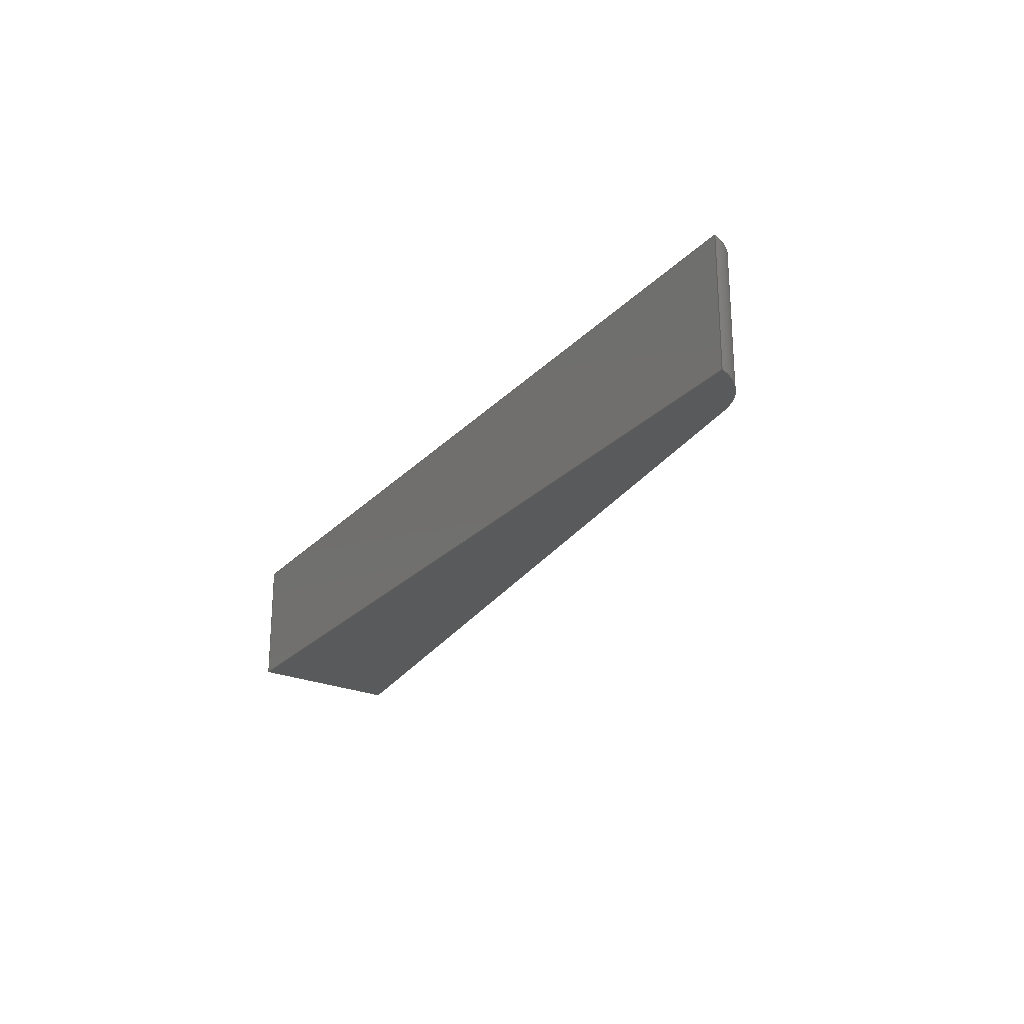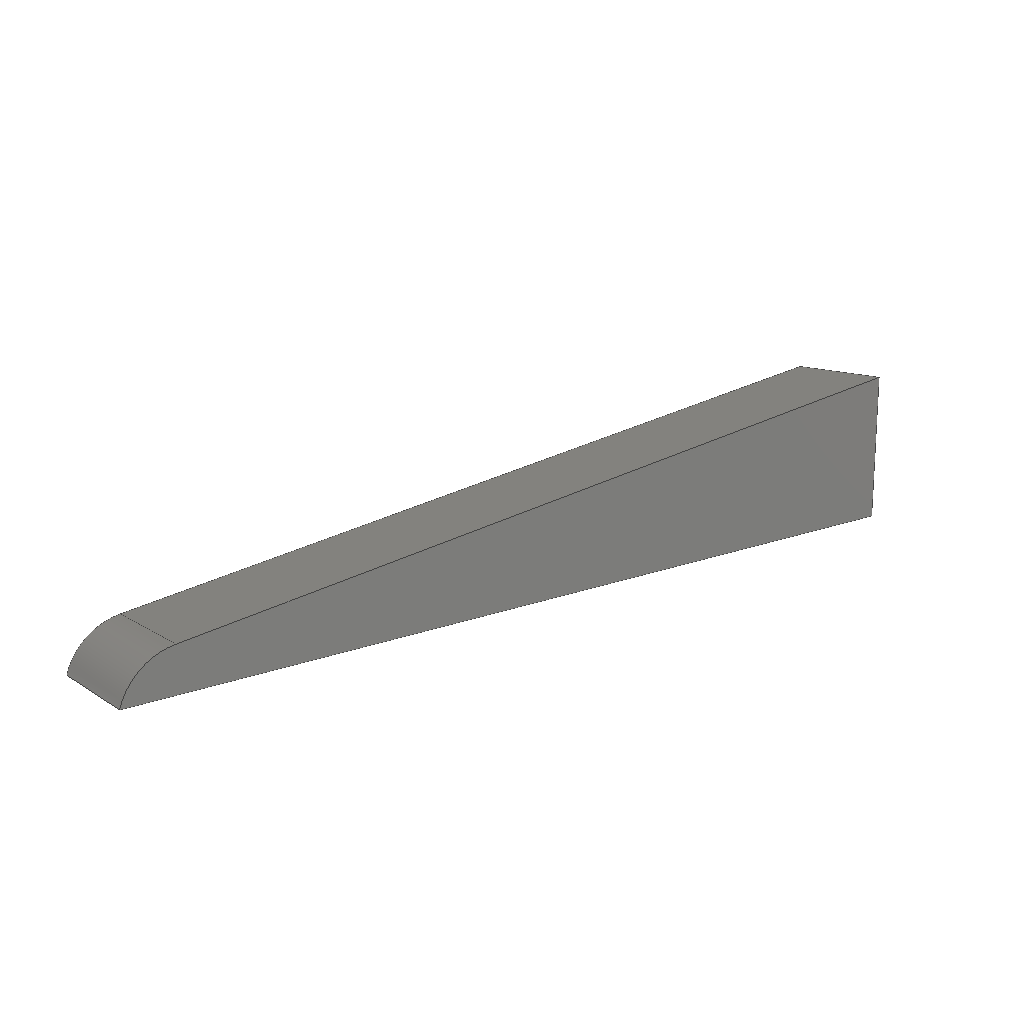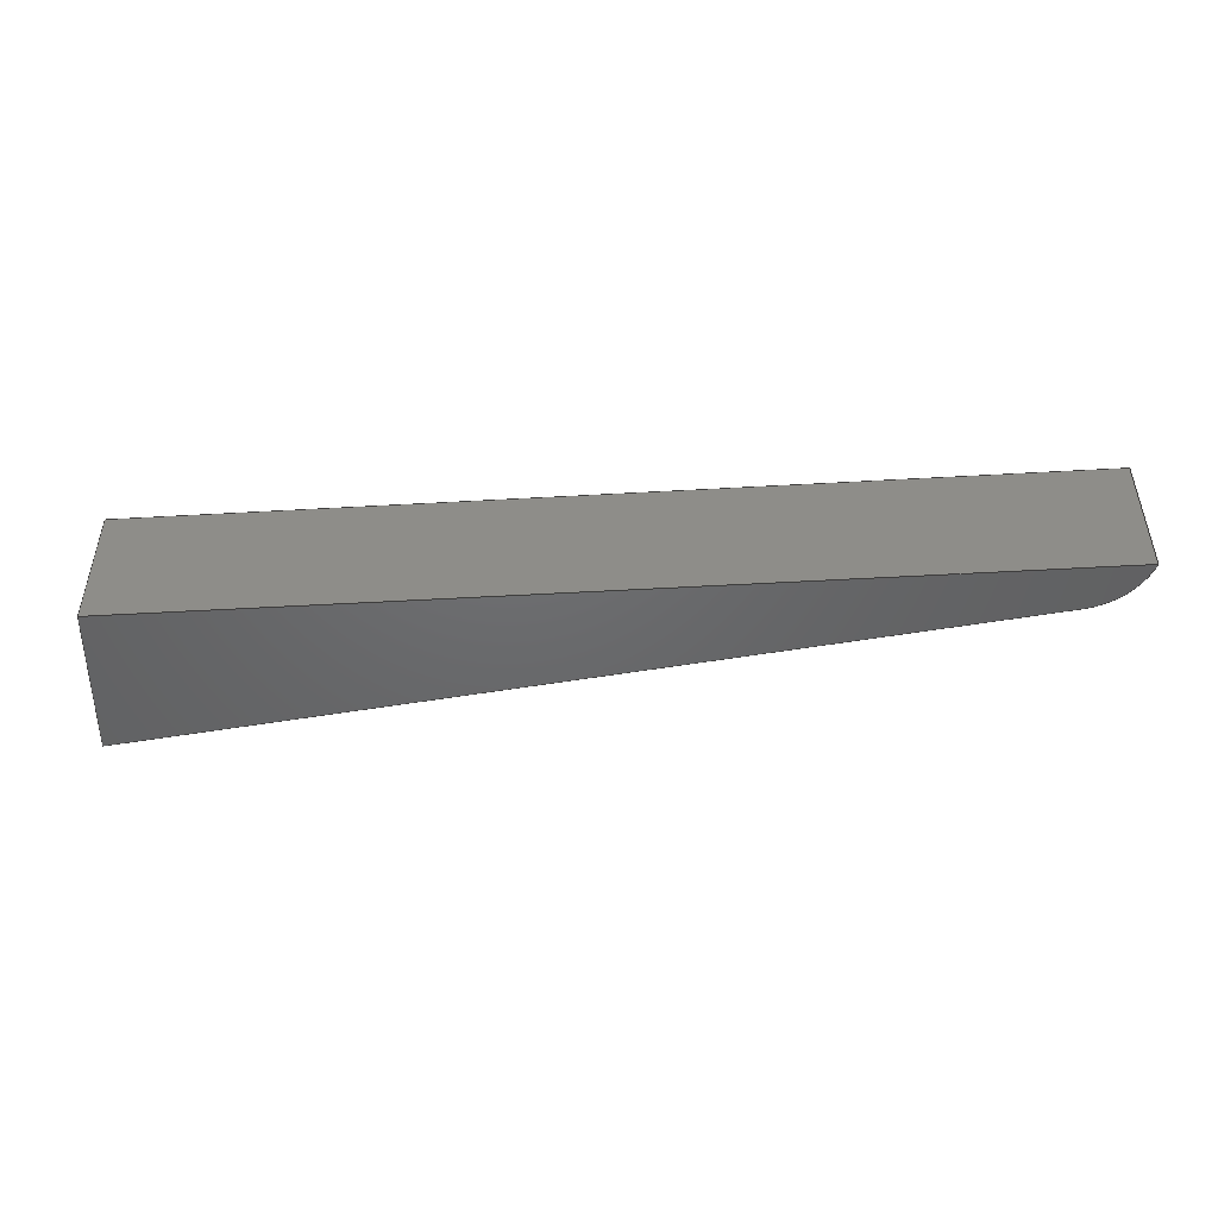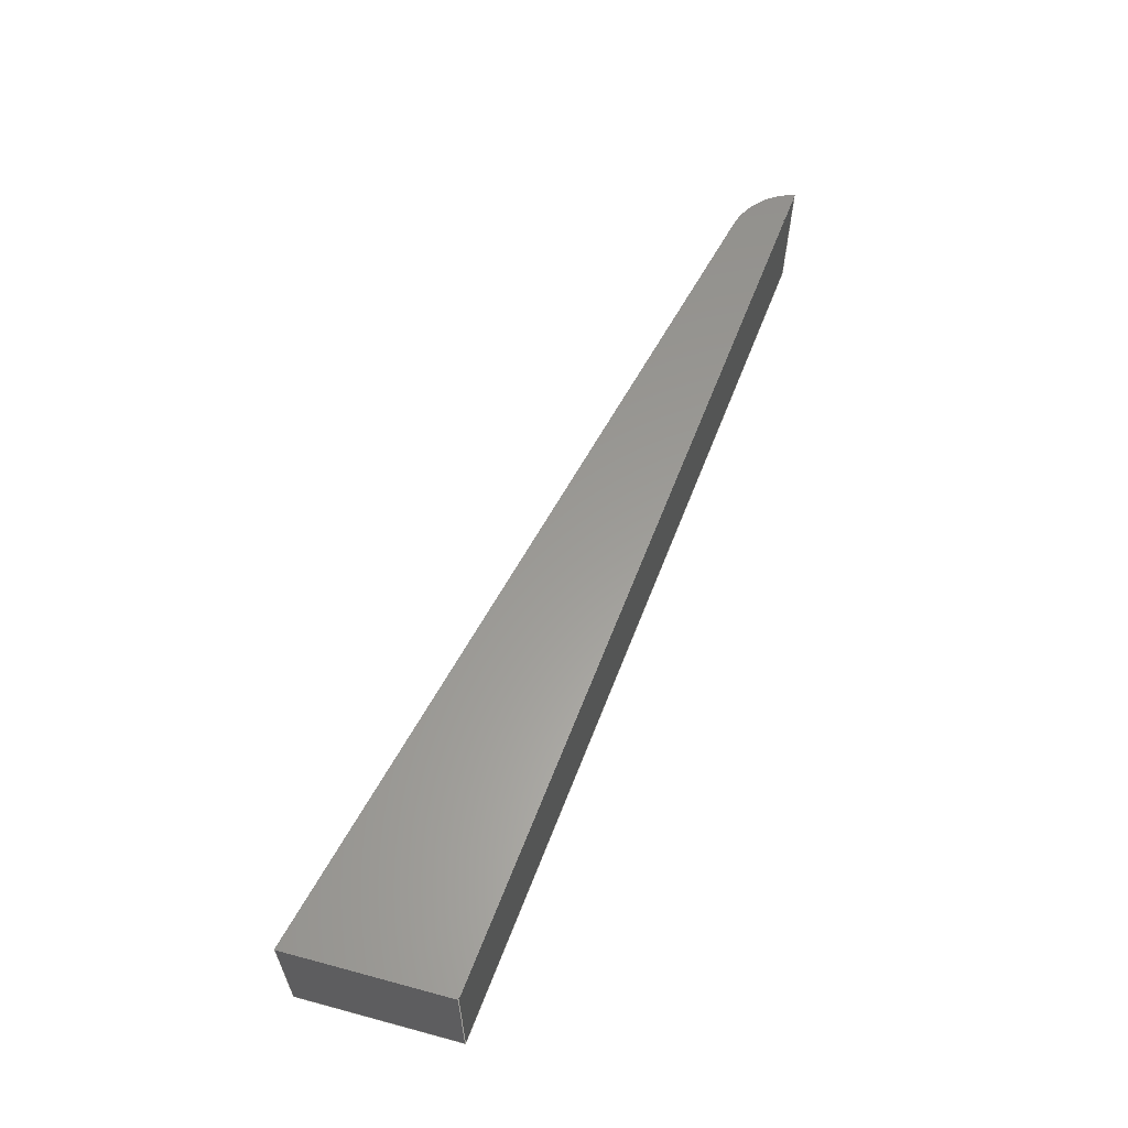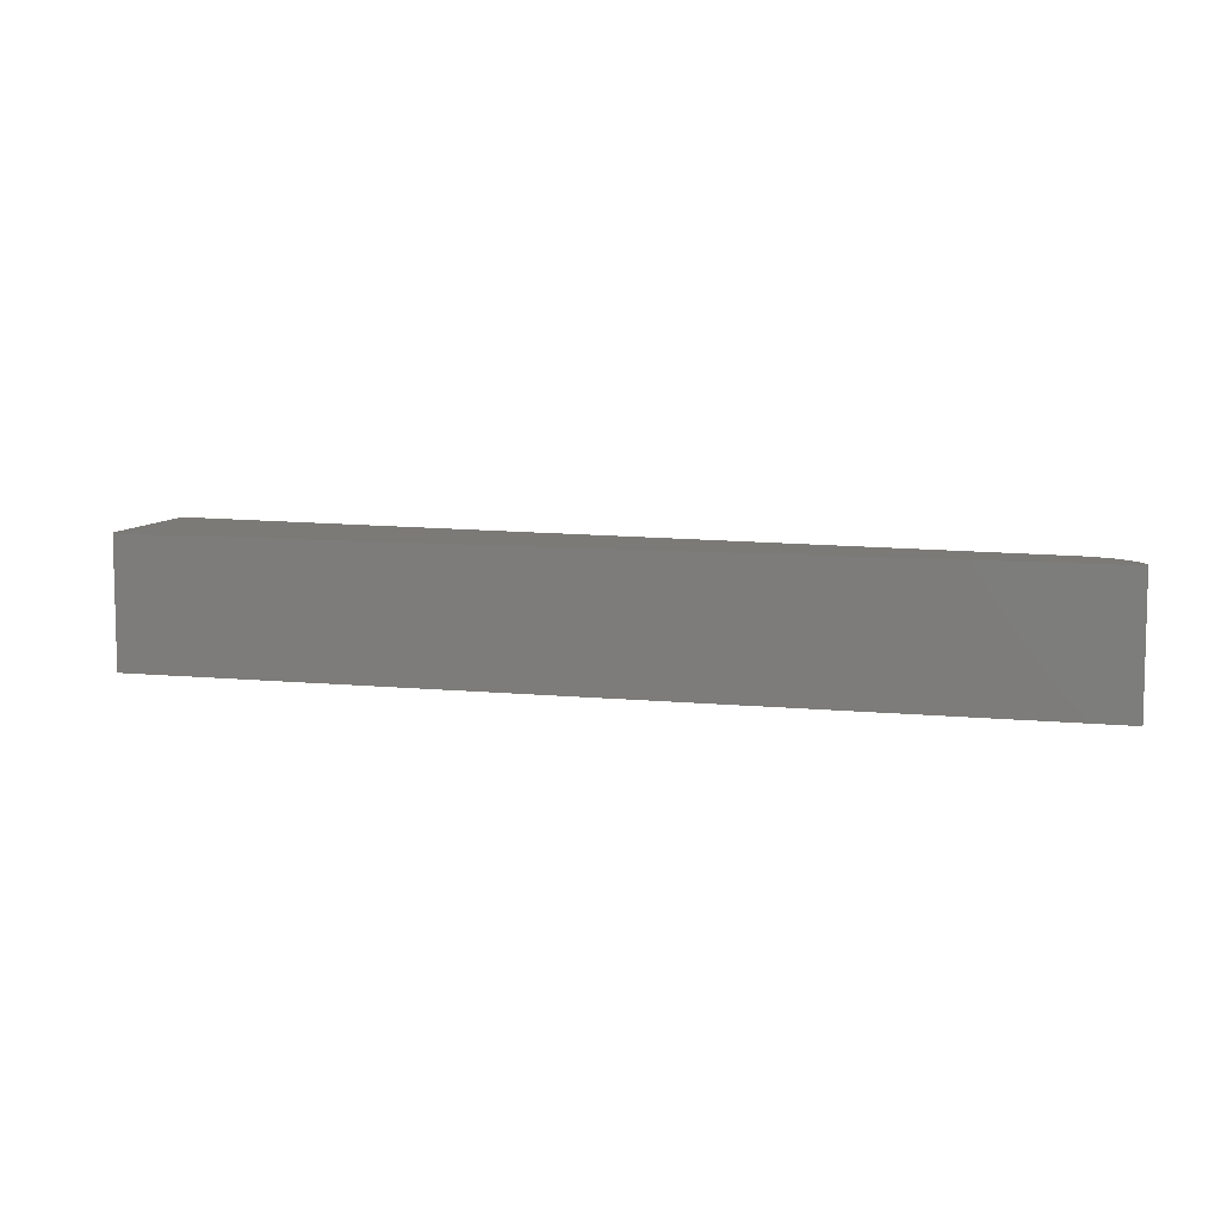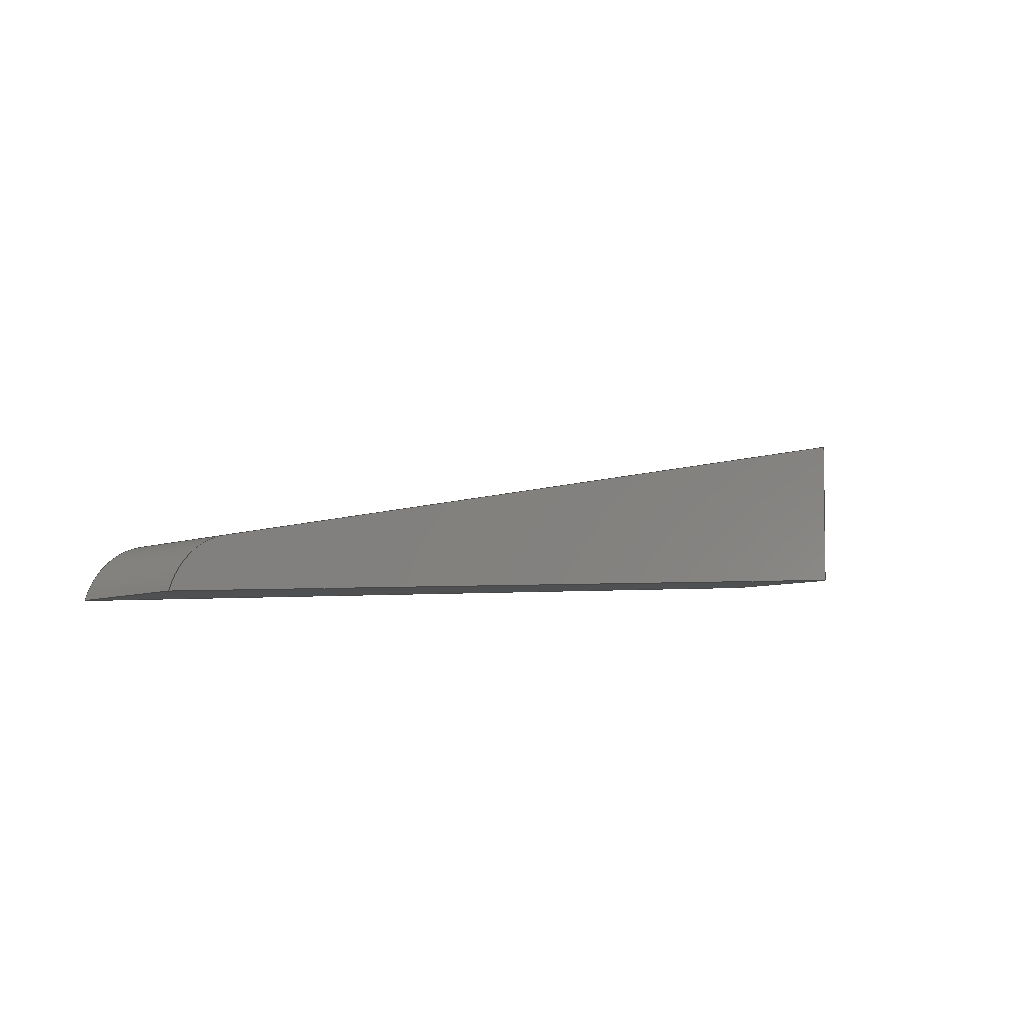
<metadata>
{"format":"step","ext":"step","renderer":"f3d","projection":"perspective","resolution":1024,"background":"white","views":[{"elev":-23.5,"azim":54.6,"up":"+Z"},{"elev":11.2,"azim":145.9,"up":"+Y"},{"elev":-47.6,"azim":-0.7,"up":"+Z"},{"elev":60.1,"azim":-73.5,"up":"+Z"},{"elev":7.7,"azim":12.1,"up":"+Z"},{"elev":-7.7,"azim":135.5,"up":"+Y"}]}
</metadata>
<code>
ISO-10303-21;
DATA;
#1=MECHANICAL_DESIGN_GEOMETRIC_PRESENTATION_REPRESENTATION('',(#4),#176);
#2=SHAPE_REPRESENTATION_RELATIONSHIP('SRR','None',#183,#3);
#3=ADVANCED_BREP_SHAPE_REPRESENTATION('',(#5),#175);
#4=STYLED_ITEM('',(#192),#5);
#5=MANIFOLD_SOLID_BREP('Body1',#96);
#6=CYLINDRICAL_SURFACE('',#115,3.37);
#7=FACE_OUTER_BOUND('',#13,.T.);
#8=FACE_OUTER_BOUND('',#14,.T.);
#9=FACE_OUTER_BOUND('',#15,.T.);
#10=FACE_OUTER_BOUND('',#16,.T.);
#11=FACE_OUTER_BOUND('',#17,.T.);
#12=FACE_OUTER_BOUND('',#18,.T.);
#13=EDGE_LOOP('',(#61,#62,#63,#64));
#14=EDGE_LOOP('',(#65,#66,#67,#68));
#15=EDGE_LOOP('',(#69,#70,#71,#72));
#16=EDGE_LOOP('',(#73,#74,#75,#76));
#17=EDGE_LOOP('',(#77,#78,#79,#80));
#18=EDGE_LOOP('',(#81,#82,#83,#84));
#19=LINE('',#152,#29);
#20=LINE('',#154,#30);
#21=LINE('',#155,#31);
#22=LINE('',#158,#32);
#23=LINE('',#160,#33);
#24=LINE('',#161,#34);
#25=LINE('',#164,#35);
#26=LINE('',#165,#36);
#27=LINE('',#168,#37);
#28=LINE('',#169,#38);
#29=VECTOR('',#124,1);
#30=VECTOR('',#125,1);
#31=VECTOR('',#126,1);
#32=VECTOR('',#129,1);
#33=VECTOR('',#130,1);
#34=VECTOR('',#131,1);
#35=VECTOR('',#134,1);
#36=VECTOR('',#135,1);
#37=VECTOR('',#138,1);
#38=VECTOR('',#139,1);
#39=CIRCLE('',#111,3.37);
#40=CIRCLE('',#116,3.37);
#41=VERTEX_POINT('',#148);
#42=VERTEX_POINT('',#149);
#43=VERTEX_POINT('',#151);
#44=VERTEX_POINT('',#153);
#45=VERTEX_POINT('',#157);
#46=VERTEX_POINT('',#159);
#47=VERTEX_POINT('',#163);
#48=VERTEX_POINT('',#167);
#49=EDGE_CURVE('',#41,#42,#39,.T.);
#50=EDGE_CURVE('',#42,#43,#19,.T.);
#51=EDGE_CURVE('',#43,#44,#20,.T.);
#52=EDGE_CURVE('',#44,#41,#21,.T.);
#53=EDGE_CURVE('',#45,#42,#22,.T.);
#54=EDGE_CURVE('',#46,#45,#23,.T.);
#55=EDGE_CURVE('',#43,#46,#24,.T.);
#56=EDGE_CURVE('',#47,#46,#25,.T.);
#57=EDGE_CURVE('',#44,#47,#26,.T.);
#58=EDGE_CURVE('',#48,#47,#27,.T.);
#59=EDGE_CURVE('',#41,#48,#28,.T.);
#60=EDGE_CURVE('',#45,#48,#40,.T.);
#61=ORIENTED_EDGE('',*,*,#49,.T.);
#62=ORIENTED_EDGE('',*,*,#50,.T.);
#63=ORIENTED_EDGE('',*,*,#51,.T.);
#64=ORIENTED_EDGE('',*,*,#52,.T.);
#65=ORIENTED_EDGE('',*,*,#53,.F.);
#66=ORIENTED_EDGE('',*,*,#54,.F.);
#67=ORIENTED_EDGE('',*,*,#55,.F.);
#68=ORIENTED_EDGE('',*,*,#50,.F.);
#69=ORIENTED_EDGE('',*,*,#55,.T.);
#70=ORIENTED_EDGE('',*,*,#56,.F.);
#71=ORIENTED_EDGE('',*,*,#57,.F.);
#72=ORIENTED_EDGE('',*,*,#51,.F.);
#73=ORIENTED_EDGE('',*,*,#57,.T.);
#74=ORIENTED_EDGE('',*,*,#58,.F.);
#75=ORIENTED_EDGE('',*,*,#59,.F.);
#76=ORIENTED_EDGE('',*,*,#52,.F.);
#77=ORIENTED_EDGE('',*,*,#59,.T.);
#78=ORIENTED_EDGE('',*,*,#60,.F.);
#79=ORIENTED_EDGE('',*,*,#53,.T.);
#80=ORIENTED_EDGE('',*,*,#49,.F.);
#81=ORIENTED_EDGE('',*,*,#60,.T.);
#82=ORIENTED_EDGE('',*,*,#58,.T.);
#83=ORIENTED_EDGE('',*,*,#56,.T.);
#84=ORIENTED_EDGE('',*,*,#54,.T.);
#85=PLANE('',#110);
#86=PLANE('',#112);
#87=PLANE('',#113);
#88=PLANE('',#114);
#89=PLANE('',#117);
#90=ADVANCED_FACE('',(#7),#85,.F.);
#91=ADVANCED_FACE('',(#8),#86,.T.);
#92=ADVANCED_FACE('',(#9),#87,.T.);
#93=ADVANCED_FACE('',(#10),#88,.T.);
#94=ADVANCED_FACE('',(#11),#6,.T.);
#95=ADVANCED_FACE('',(#12),#89,.T.);
#96=CLOSED_SHELL('',(#90,#91,#92,#93,#94,#95));
#97=DERIVED_UNIT_ELEMENT(#99,1);
#98=DERIVED_UNIT_ELEMENT(#178,3);
#99=(
MASS_UNIT()
NAMED_UNIT(*)
SI_UNIT(.KILO.,.GRAM.)
);
#100=DERIVED_UNIT((#97,#98));
#101=MEASURE_REPRESENTATION_ITEM('density measure',
POSITIVE_RATIO_MEASURE(7850),#100);
#102=PROPERTY_DEFINITION_REPRESENTATION(#107,#104);
#103=PROPERTY_DEFINITION_REPRESENTATION(#108,#105);
#104=REPRESENTATION('material name',(#106),#175);
#105=REPRESENTATION('density',(#101),#175);
#106=DESCRIPTIVE_REPRESENTATION_ITEM('Steel','Steel');
#107=PROPERTY_DEFINITION('material property','material name',#185);
#108=PROPERTY_DEFINITION('material property','density of part',#185);
#109=AXIS2_PLACEMENT_3D('placement',#146,#118,#119);
#110=AXIS2_PLACEMENT_3D('',#147,#120,#121);
#111=AXIS2_PLACEMENT_3D('',#150,#122,#123);
#112=AXIS2_PLACEMENT_3D('',#156,#127,#128);
#113=AXIS2_PLACEMENT_3D('',#162,#132,#133);
#114=AXIS2_PLACEMENT_3D('',#166,#136,#137);
#115=AXIS2_PLACEMENT_3D('',#170,#140,#141);
#116=AXIS2_PLACEMENT_3D('',#171,#142,#143);
#117=AXIS2_PLACEMENT_3D('',#172,#144,#145);
#118=DIRECTION('axis',(0,0,1));
#119=DIRECTION('refdir',(1,0,0));
#120=DIRECTION('center_axis',(0,0,1));
#121=DIRECTION('ref_axis',(1,0,0));
#122=DIRECTION('center_axis',(0,0,-1));
#123=DIRECTION('ref_axis',(0.9613,0.2755,0));
#124=DIRECTION('',(-0.997,0.07702,0));
#125=DIRECTION('',(-0.01913,0.9998,0));
#126=DIRECTION('',(0.9791,-0.2036,0));
#127=DIRECTION('center_axis',(-0.07702,-0.997,0));
#128=DIRECTION('ref_axis',(0.997,-0.07702,0));
#129=DIRECTION('',(0,0,-1));
#130=DIRECTION('',(0.997,-0.07702,0));
#131=DIRECTION('',(0,0,1));
#132=DIRECTION('center_axis',(-0.9998,-0.01913,0));
#133=DIRECTION('ref_axis',(0.01913,-0.9998,0));
#134=DIRECTION('',(0.01913,-0.9998,0));
#135=DIRECTION('',(0,0,1));
#136=DIRECTION('center_axis',(0.2036,0.9791,0));
#137=DIRECTION('ref_axis',(-0.9791,0.2036,0));
#138=DIRECTION('',(-0.9791,0.2036,0));
#139=DIRECTION('',(0,0,1));
#140=DIRECTION('center_axis',(0,0,1));
#141=DIRECTION('ref_axis',(0.9613,0.2755,0));
#142=DIRECTION('center_axis',(0,0,1));
#143=DIRECTION('ref_axis',(0.9613,0.2755,0));
#144=DIRECTION('center_axis',(0,0,1));
#145=DIRECTION('ref_axis',(1,0,0));
#146=CARTESIAN_POINT('',(0,0,0));
#147=CARTESIAN_POINT('Origin',(21.32,9.646,-3));
#148=CARTESIAN_POINT('',(40.09,6.663,-3));
#149=CARTESIAN_POINT('',(42.64,4.292,-3));
#150=CARTESIAN_POINT('Origin',(39.4,3.363,-3));
#151=CARTESIAN_POINT('',(0.1421,7.575,-3));
#152=CARTESIAN_POINT('',(42.64,4.292,-3));
#153=CARTESIAN_POINT('',(0,15,-3));
#154=CARTESIAN_POINT('',(0.1421,7.575,-3));
#155=CARTESIAN_POINT('',(0,15,-3));
#156=CARTESIAN_POINT('Origin',(0.1421,7.575,0));
#157=CARTESIAN_POINT('',(42.64,4.292,3));
#158=CARTESIAN_POINT('',(42.64,4.292,0));
#159=CARTESIAN_POINT('',(0.1421,7.575,3));
#160=CARTESIAN_POINT('',(42.64,4.292,3));
#161=CARTESIAN_POINT('',(0.1421,7.575,0));
#162=CARTESIAN_POINT('Origin',(0,15,0));
#163=CARTESIAN_POINT('',(0,15,3));
#164=CARTESIAN_POINT('',(0.1421,7.575,3));
#165=CARTESIAN_POINT('',(0,15,0));
#166=CARTESIAN_POINT('Origin',(40.09,6.663,0));
#167=CARTESIAN_POINT('',(40.09,6.663,3));
#168=CARTESIAN_POINT('',(0,15,3));
#169=CARTESIAN_POINT('',(40.09,6.663,0));
#170=CARTESIAN_POINT('Origin',(39.4,3.363,0));
#171=CARTESIAN_POINT('Origin',(39.4,3.363,3));
#172=CARTESIAN_POINT('Origin',(21.32,9.646,3));
#173=UNCERTAINTY_MEASURE_WITH_UNIT(LENGTH_MEASURE(0.001),#177,
'DISTANCE_ACCURACY_VALUE',
'Maximum model space distance between geometric entities at asserted c
onnectivities');
#174=UNCERTAINTY_MEASURE_WITH_UNIT(LENGTH_MEASURE(0.001),#177,
'DISTANCE_ACCURACY_VALUE',
'Maximum model space distance between geometric entities at asserted c
onnectivities');
#175=(
GEOMETRIC_REPRESENTATION_CONTEXT(3)
GLOBAL_UNCERTAINTY_ASSIGNED_CONTEXT((#173))
GLOBAL_UNIT_ASSIGNED_CONTEXT((#177,#179,#180))
REPRESENTATION_CONTEXT('','3D')
);
#176=(
GEOMETRIC_REPRESENTATION_CONTEXT(3)
GLOBAL_UNCERTAINTY_ASSIGNED_CONTEXT((#174))
GLOBAL_UNIT_ASSIGNED_CONTEXT((#177,#179,#180))
REPRESENTATION_CONTEXT('','3D')
);
#177=(
LENGTH_UNIT()
NAMED_UNIT(*)
SI_UNIT(.CENTI.,.METRE.)
);
#178=(
LENGTH_UNIT()
NAMED_UNIT(*)
SI_UNIT($,.METRE.)
);
#179=(
NAMED_UNIT(*)
PLANE_ANGLE_UNIT()
SI_UNIT($,.RADIAN.)
);
#180=(
NAMED_UNIT(*)
SI_UNIT($,.STERADIAN.)
SOLID_ANGLE_UNIT()
);
#181=SHAPE_DEFINITION_REPRESENTATION(#182,#183);
#182=PRODUCT_DEFINITION_SHAPE('',$,#185);
#183=SHAPE_REPRESENTATION('',(#109),#175);
#184=PRODUCT_DEFINITION_CONTEXT('part definition',#189,'design');
#185=PRODUCT_DEFINITION('chair legs','chair legs',#186,#184);
#186=PRODUCT_DEFINITION_FORMATION('',$,#191);
#187=PRODUCT_RELATED_PRODUCT_CATEGORY('chair legs','chair legs',(#191));
#188=APPLICATION_PROTOCOL_DEFINITION('international standard',
'automotive_design',2009,#189);
#189=APPLICATION_CONTEXT(
'Core Data for Automotive Mechanical Design Process');
#190=PRODUCT_CONTEXT('part definition',#189,'mechanical');
#191=PRODUCT('chair legs','chair legs',$,(#190));
#192=PRESENTATION_STYLE_ASSIGNMENT((#193));
#193=SURFACE_STYLE_USAGE(.BOTH.,#194);
#194=SURFACE_SIDE_STYLE('',(#195));
#195=SURFACE_STYLE_FILL_AREA(#196);
#196=FILL_AREA_STYLE('Mahogany - Glossy',(#197));
#197=FILL_AREA_STYLE_COLOUR('Mahogany - Glossy',#198);
#198=COLOUR_RGB('Mahogany - Glossy',0,0,0);
ENDSEC;
END-ISO-10303-21;

</code>
